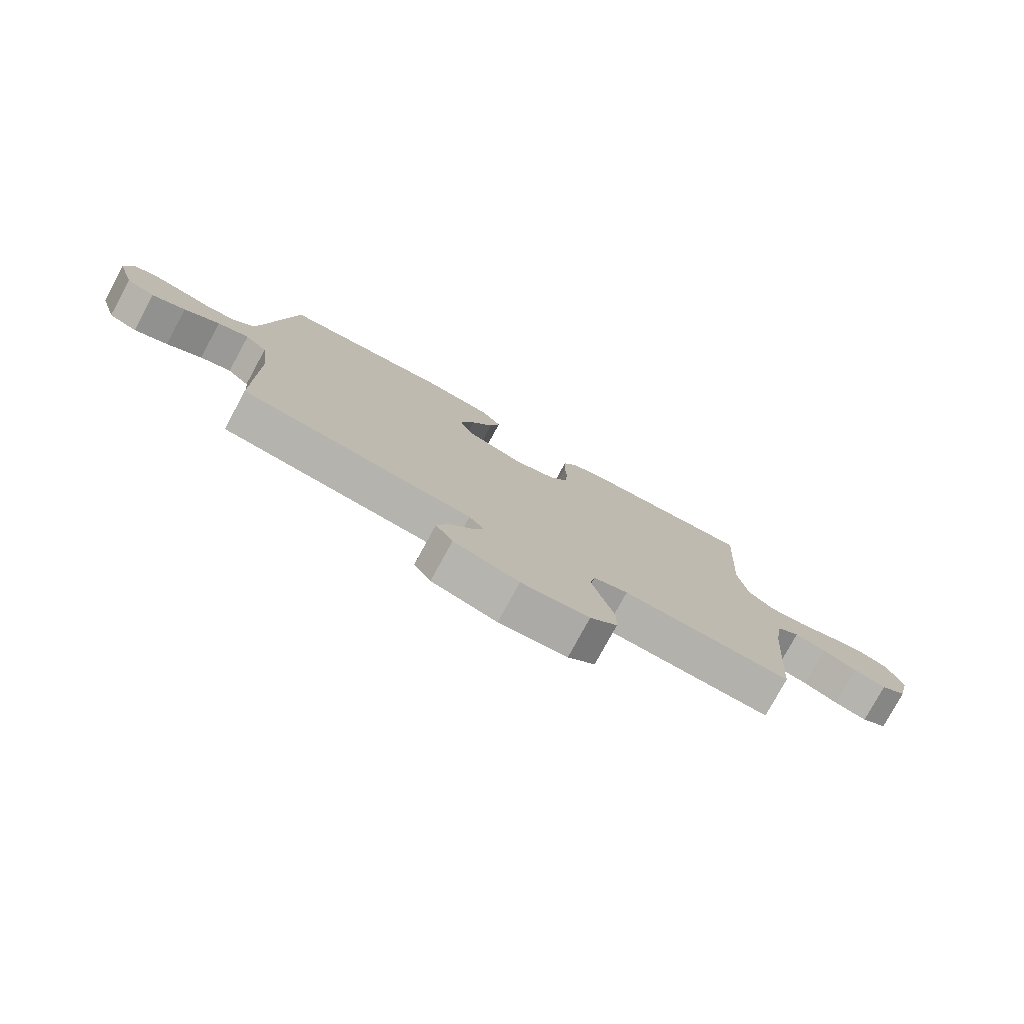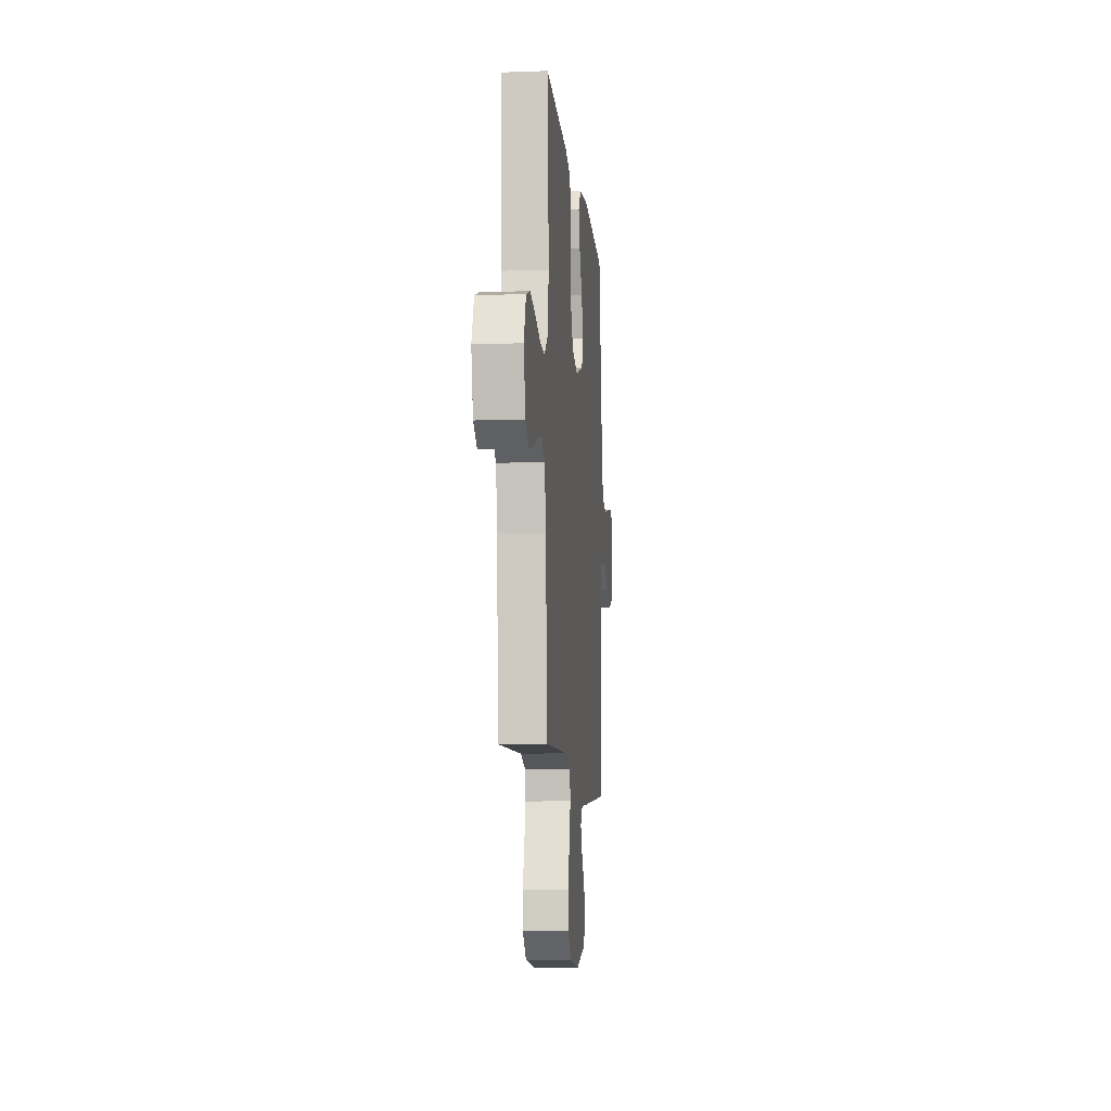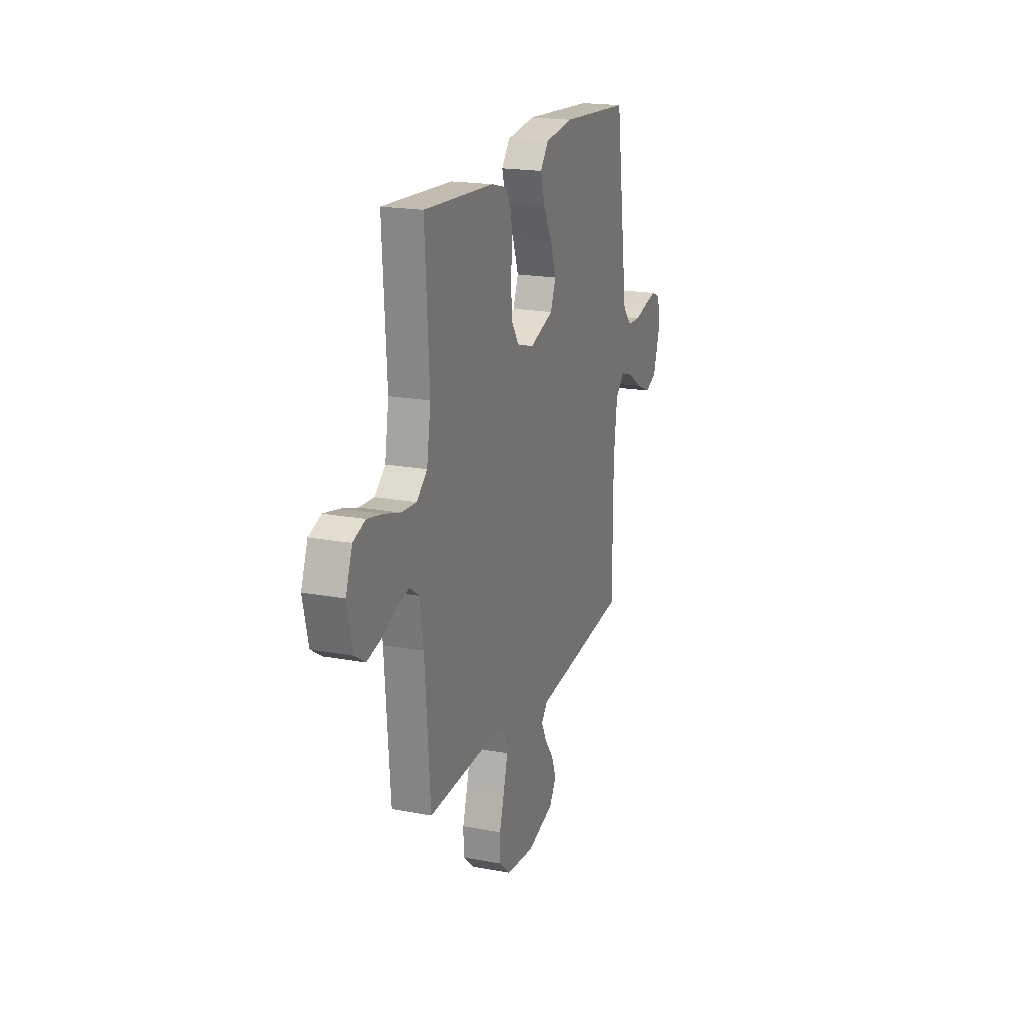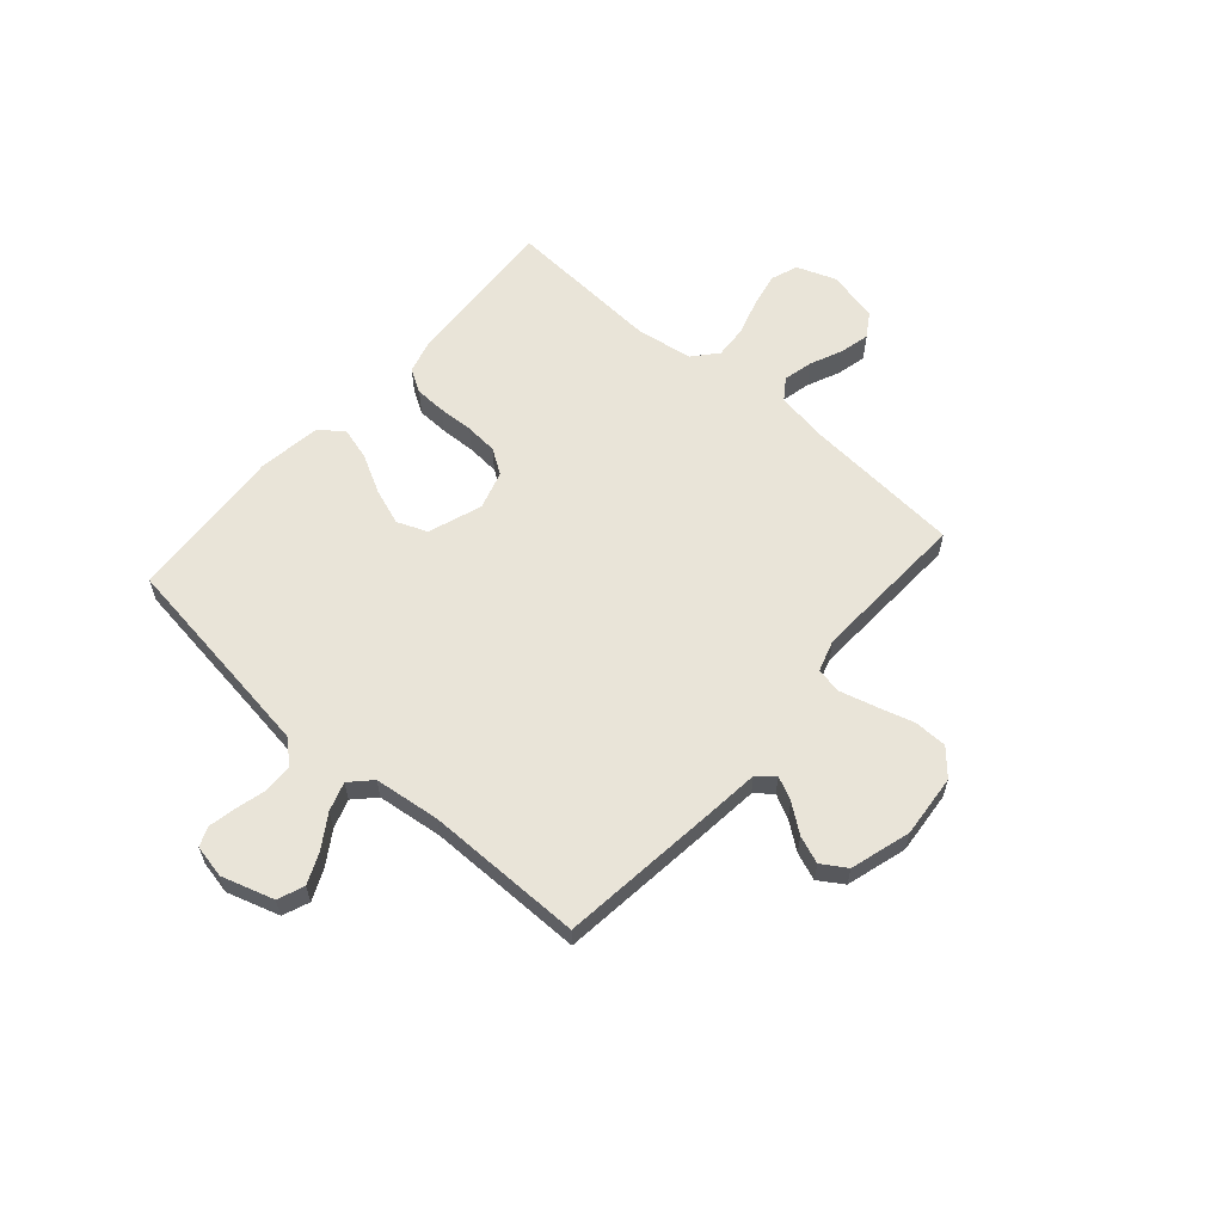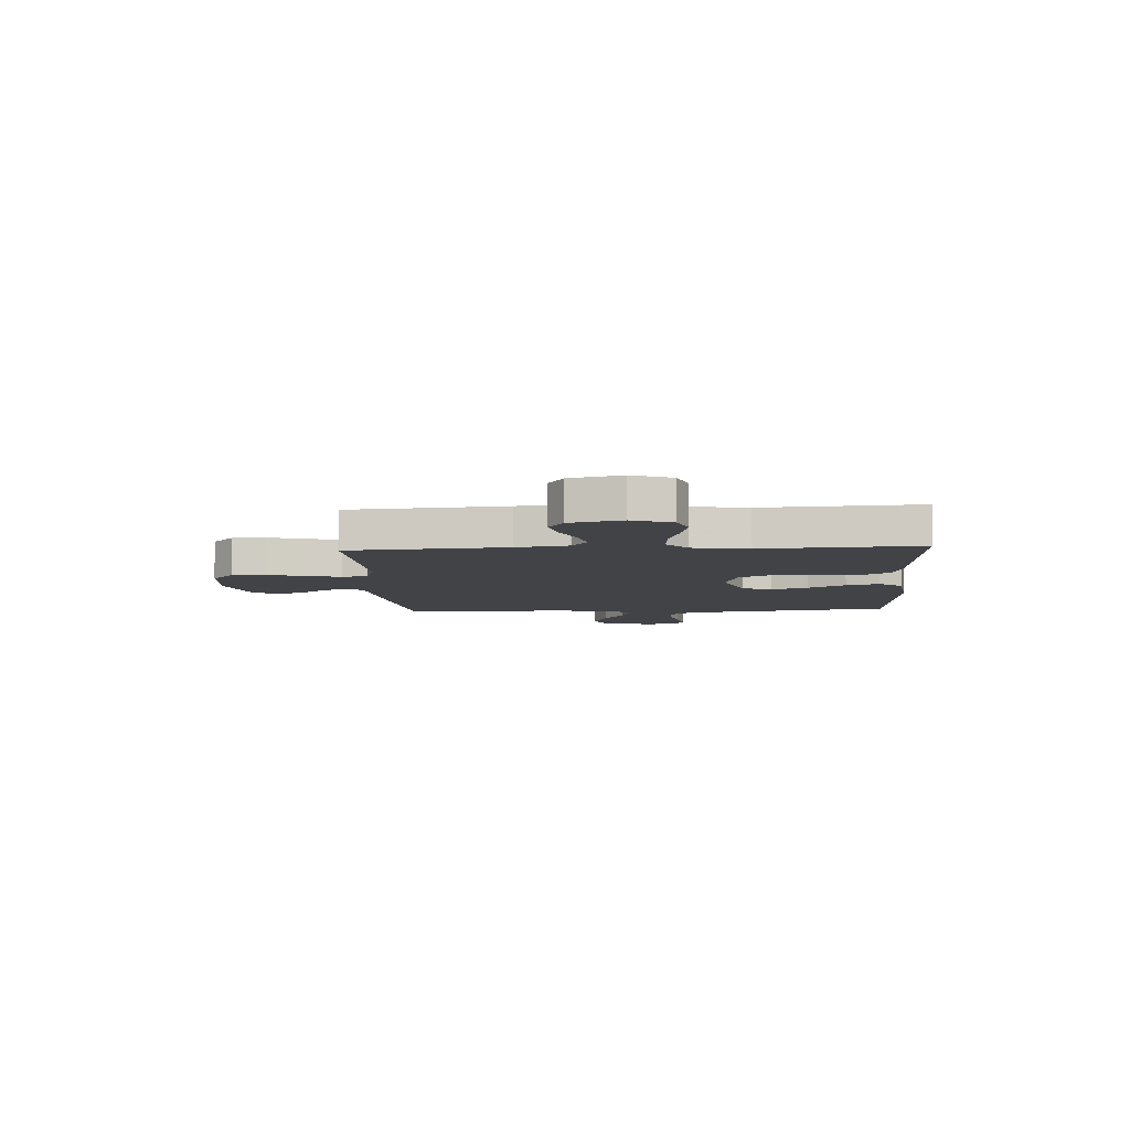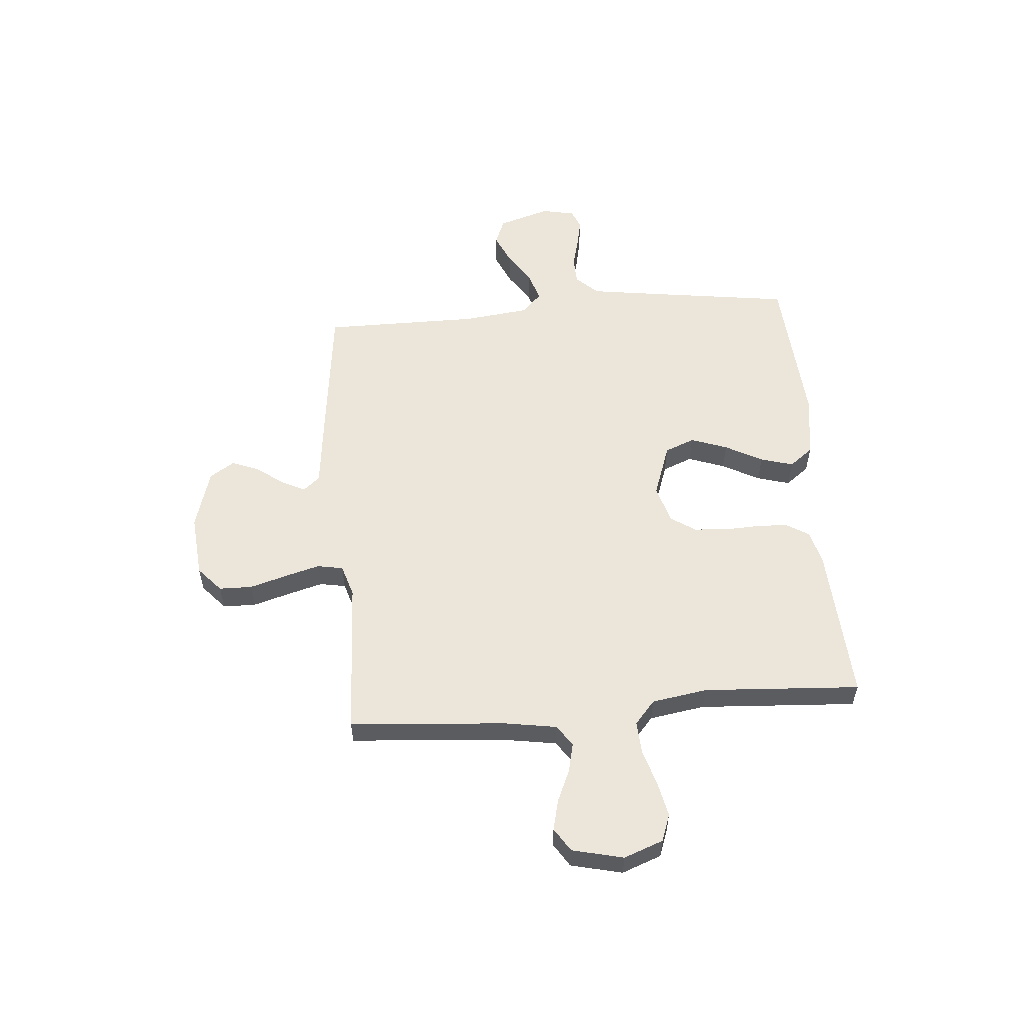
<metadata>
{"format":"obj","ext":"obj","renderer":"f3d","projection":"perspective","resolution":1024,"background":"white","views":[{"elev":-78.1,"azim":151.4,"up":"+Z"},{"elev":-9.8,"azim":-84.6,"up":"+Z"},{"elev":19.4,"azim":-70.6,"up":"+Z"},{"elev":60.6,"azim":131.2,"up":"+Y"},{"elev":-7.2,"azim":-86.6,"up":"+Y"},{"elev":56.1,"azim":-94.7,"up":"+Y"}]}
</metadata>
<code>
v 0.5 0.07 -0.5
v 0.2 0.07 -0.535
v 0.091 0.07 -0.547
v 0.064 0.07 -0.579
v 0.086 0.07 -0.624
v 0.125 0.07 -0.676
v 0.145 0.07 -0.728
v 0.115 0.07 -0.775
v 0 0.07 -0.809
v -0.12 0.07 -0.798
v -0.168 0.07 -0.755
v -0.169 0.07 -0.692
v -0.148 0.07 -0.62
v -0.13 0.07 -0.554
v -0.139 0.07 -0.505
v -0.2 0.07 -0.486
v -0.5 0.07 -0.5
v -0.523 0.07 -0.2
v -0.539 0.07 -0.101
v -0.579 0.07 -0.073
v -0.635 0.07 -0.086
v -0.696 0.07 -0.113
v -0.754 0.07 -0.127
v -0.799 0.07 -0.098
v -0.822 0.07 0
v -0.794 0.07 0.075
v -0.742 0.07 0.094
v -0.676 0.07 0.08
v -0.607 0.07 0.059
v -0.544 0.07 0.055
v -0.499 0.07 0.094
v -0.482 0.07 0.2
v -0.5 0.07 0.5
v -0.2 0.07 0.482
v -0.135 0.07 0.465
v -0.108 0.07 0.42
v -0.106 0.07 0.36
v -0.109 0.07 0.293
v -0.104 0.07 0.231
v -0.073 0.07 0.184
v 0 0.07 0.162
v 0.102 0.07 0.198
v 0.125 0.07 0.255
v 0.1 0.07 0.325
v 0.062 0.07 0.396
v 0.044 0.07 0.459
v 0.079 0.07 0.504
v 0.2 0.07 0.521
v 0.5 0.07 0.5
v 0.542 0.07 0.2
v 0.557 0.07 0.096
v 0.596 0.07 0.054
v 0.65 0.07 0.052
v 0.708 0.07 0.067
v 0.761 0.07 0.078
v 0.798 0.07 0.063
v 0.811 0.07 0
v 0.78 0.07 -0.1
v 0.73 0.07 -0.12
v 0.671 0.07 -0.094
v 0.609 0.07 -0.054
v 0.554 0.07 -0.036
v 0.515 0.07 -0.074
v 0.5 0.07 -0.2
v 0.5 0 -0.5
v 0.2 0 -0.535
v 0.091 0 -0.547
v 0.064 0 -0.579
v 0.086 0 -0.624
v 0.125 0 -0.676
v 0.145 0 -0.728
v 0.115 0 -0.775
v 0 0 -0.809
v -0.12 0 -0.798
v -0.168 0 -0.755
v -0.169 0 -0.692
v -0.148 0 -0.62
v -0.13 0 -0.554
v -0.139 0 -0.505
v -0.2 0 -0.486
v -0.5 0 -0.5
v -0.523 0 -0.2
v -0.539 0 -0.101
v -0.579 0 -0.073
v -0.635 0 -0.086
v -0.696 0 -0.113
v -0.754 0 -0.127
v -0.799 0 -0.098
v -0.822 0 0
v -0.794 0 0.075
v -0.742 0 0.094
v -0.676 0 0.08
v -0.607 0 0.059
v -0.544 0 0.055
v -0.499 0 0.094
v -0.482 0 0.2
v -0.5 0 0.5
v -0.2 0 0.482
v -0.135 0 0.465
v -0.108 0 0.42
v -0.106 0 0.36
v -0.109 0 0.293
v -0.104 0 0.231
v -0.073 0 0.184
v 0 0 0.162
v 0.102 0 0.198
v 0.125 0 0.255
v 0.1 0 0.325
v 0.062 0 0.396
v 0.044 0 0.459
v 0.079 0 0.504
v 0.2 0 0.521
v 0.5 0 0.5
v 0.542 0 0.2
v 0.557 0 0.096
v 0.596 0 0.054
v 0.65 0 0.052
v 0.708 0 0.067
v 0.761 0 0.078
v 0.798 0 0.063
v 0.811 0 0
v 0.78 0 -0.1
v 0.73 0 -0.12
v 0.671 0 -0.094
v 0.609 0 -0.054
v 0.554 0 -0.036
v 0.515 0 -0.074
v 0.5 0 -0.2
f 59 60 61
f 58 59 61
f 57 58 61
f 56 57 61
f 55 56 61
f 54 55 61
f 53 54 61
f 52 53 61 62
f 51 52 62 63
f 48 49 50
f 47 48 50
f 46 47 50
f 45 46 50
f 44 45 50
f 50 51 63
f 44 50 63
f 43 44 63
f 36 37 38
f 35 36 38
f 34 35 38
f 33 34 38
f 32 33 38
f 31 32 38 39
f 30 31 39 40
f 27 28 29
f 26 27 29
f 25 26 29
f 24 25 29
f 23 24 29
f 22 23 29
f 21 22 29
f 20 21 29 30
f 30 40 41
f 20 30 41
f 19 20 41
f 16 17 18
f 19 41 42
f 18 19 42
f 16 18 42
f 15 16 42
f 11 12 13
f 10 11 13
f 9 10 13
f 8 9 13
f 7 8 13
f 6 7 13
f 5 6 13
f 4 5 13 14
f 64 1 2 3
f 63 64 3
f 43 63 3
f 42 43 3
f 15 42 3
f 14 15 3
f 3 4 14
f 125 124 123
f 125 123 122
f 125 122 121
f 125 121 120
f 125 120 119
f 125 119 118
f 125 118 117
f 126 125 117 116
f 127 126 116 115
f 114 113 112
f 114 112 111
f 114 111 110
f 114 110 109
f 114 109 108
f 127 115 114
f 127 114 108
f 127 108 107
f 102 101 100
f 102 100 99
f 102 99 98
f 102 98 97
f 102 97 96
f 103 102 96 95
f 104 103 95 94
f 93 92 91
f 93 91 90
f 93 90 89
f 93 89 88
f 93 88 87
f 93 87 86
f 93 86 85
f 94 93 85 84
f 105 104 94
f 105 94 84
f 105 84 83
f 82 81 80
f 106 105 83
f 106 83 82
f 106 82 80
f 106 80 79
f 77 76 75
f 77 75 74
f 77 74 73
f 77 73 72
f 77 72 71
f 77 71 70
f 77 70 69
f 78 77 69 68
f 67 66 65 128
f 67 128 127
f 67 127 107
f 67 107 106
f 67 106 79
f 67 79 78
f 78 68 67
f 1 65 66 2
f 2 66 67 3
f 3 67 68 4
f 4 68 69 5
f 5 69 70 6
f 6 70 71 7
f 7 71 72 8
f 8 72 73 9
f 9 73 74 10
f 10 74 75 11
f 11 75 76 12
f 12 76 77 13
f 13 77 78 14
f 14 78 79 15
f 15 79 80 16
f 16 80 81 17
f 17 81 82 18
f 18 82 83 19
f 19 83 84 20
f 20 84 85 21
f 21 85 86 22
f 22 86 87 23
f 23 87 88 24
f 24 88 89 25
f 25 89 90 26
f 26 90 91 27
f 27 91 92 28
f 28 92 93 29
f 29 93 94 30
f 30 94 95 31
f 31 95 96 32
f 32 96 97 33
f 33 97 98 34
f 34 98 99 35
f 35 99 100 36
f 36 100 101 37
f 37 101 102 38
f 38 102 103 39
f 39 103 104 40
f 40 104 105 41
f 41 105 106 42
f 42 106 107 43
f 43 107 108 44
f 44 108 109 45
f 45 109 110 46
f 46 110 111 47
f 47 111 112 48
f 48 112 113 49
f 49 113 114 50
f 50 114 115 51
f 51 115 116 52
f 52 116 117 53
f 53 117 118 54
f 54 118 119 55
f 55 119 120 56
f 56 120 121 57
f 57 121 122 58
f 58 122 123 59
f 59 123 124 60
f 60 124 125 61
f 61 125 126 62
f 62 126 127 63
f 63 127 128 64
f 64 128 65 1

</code>
